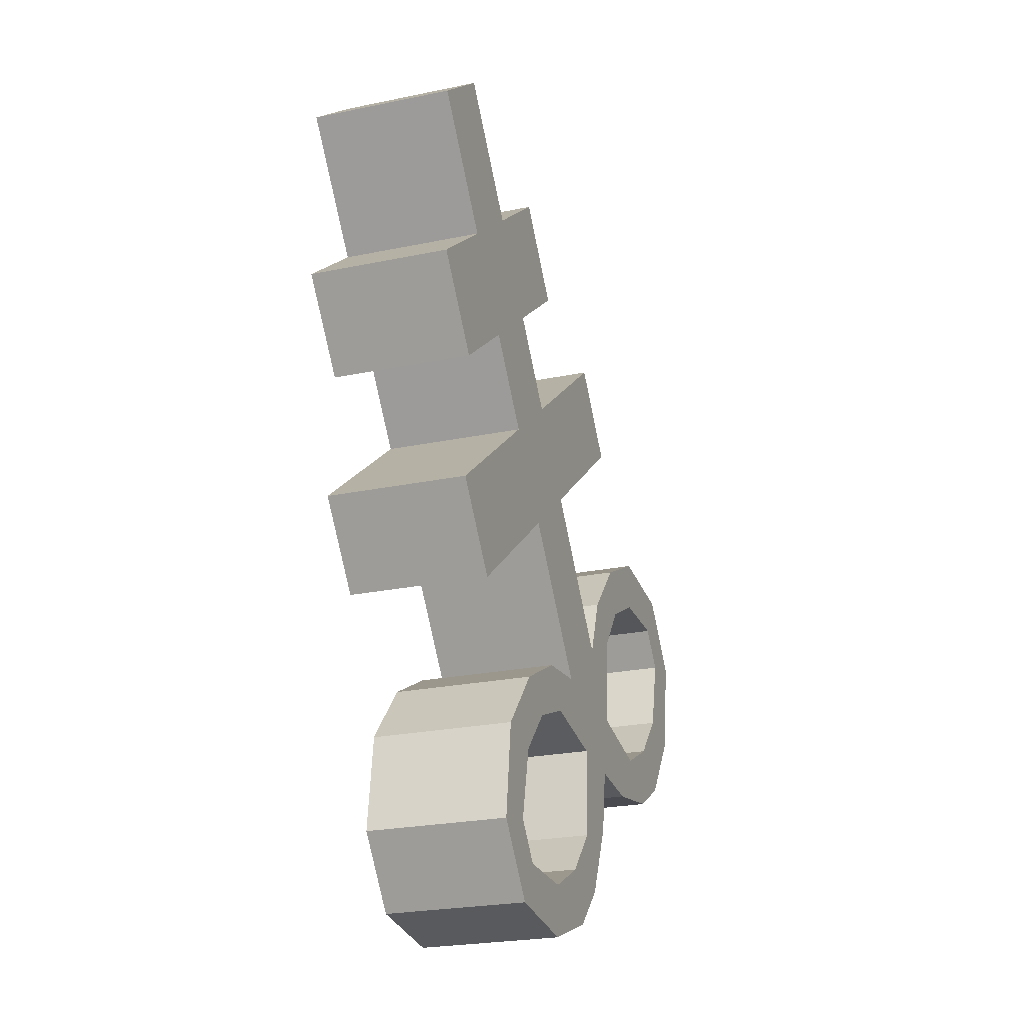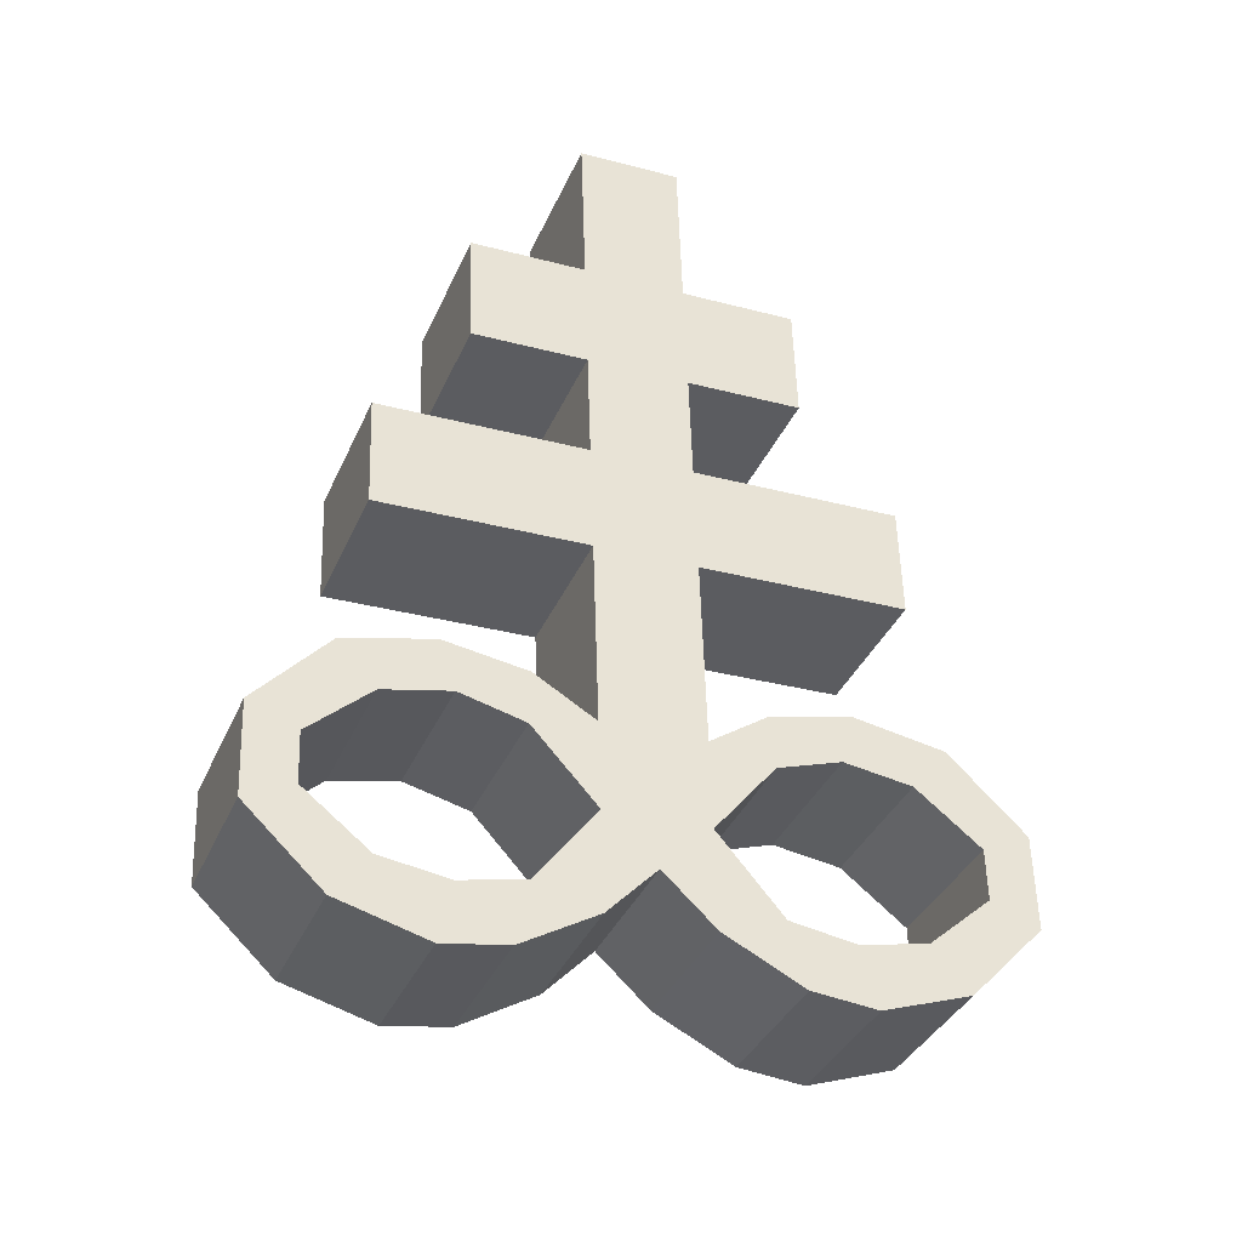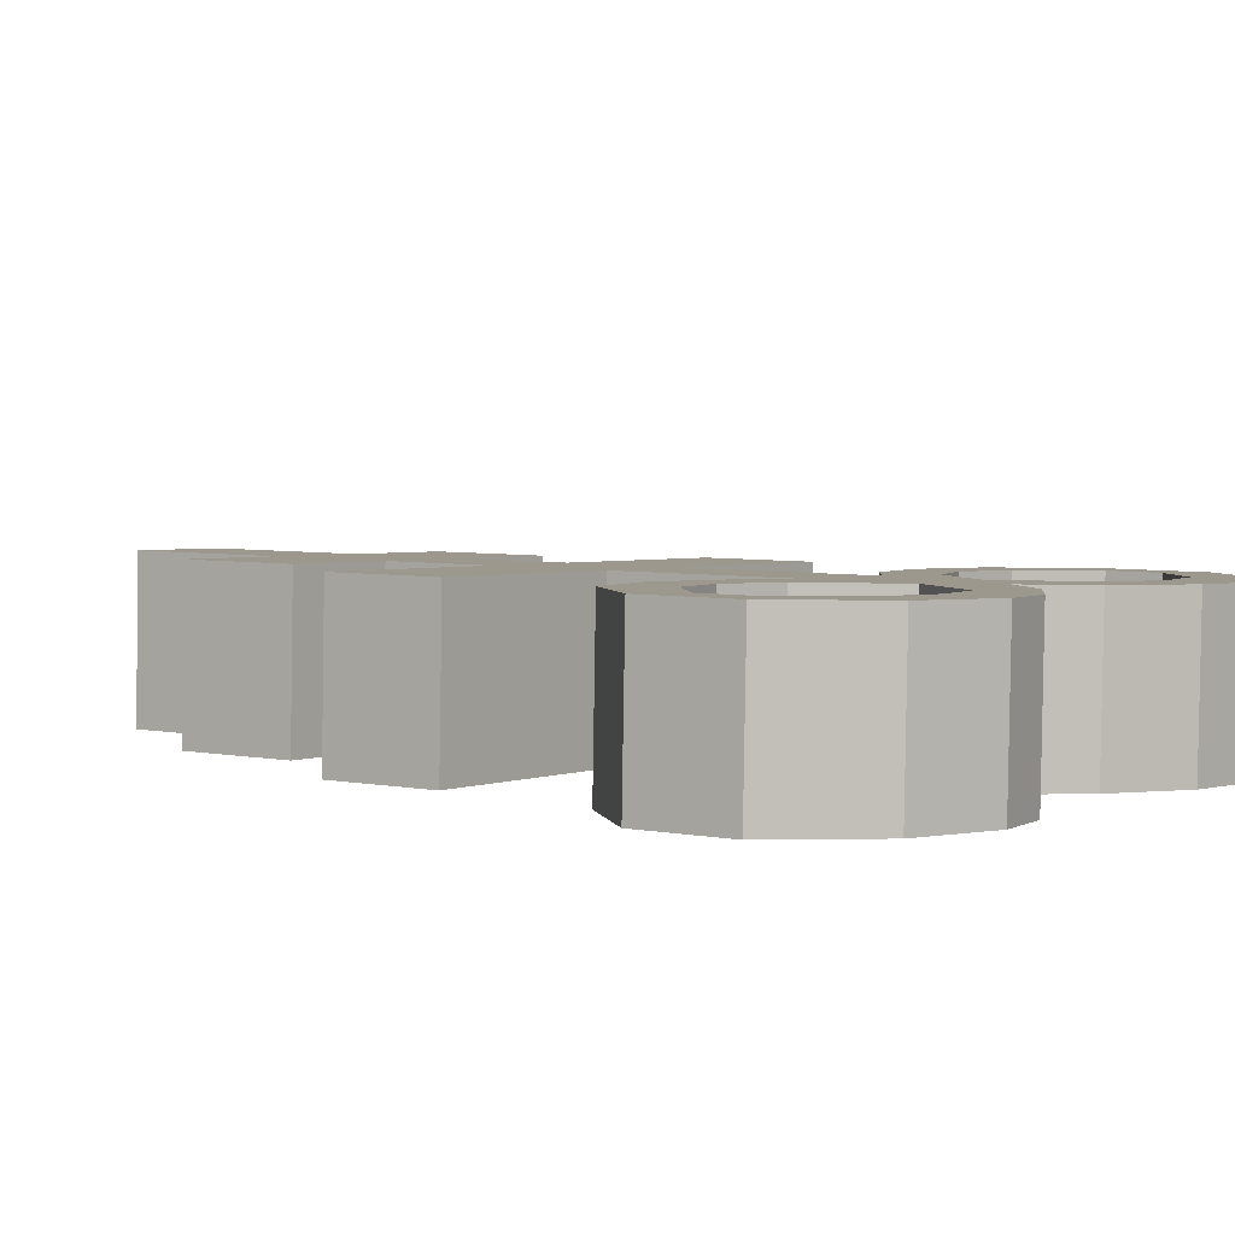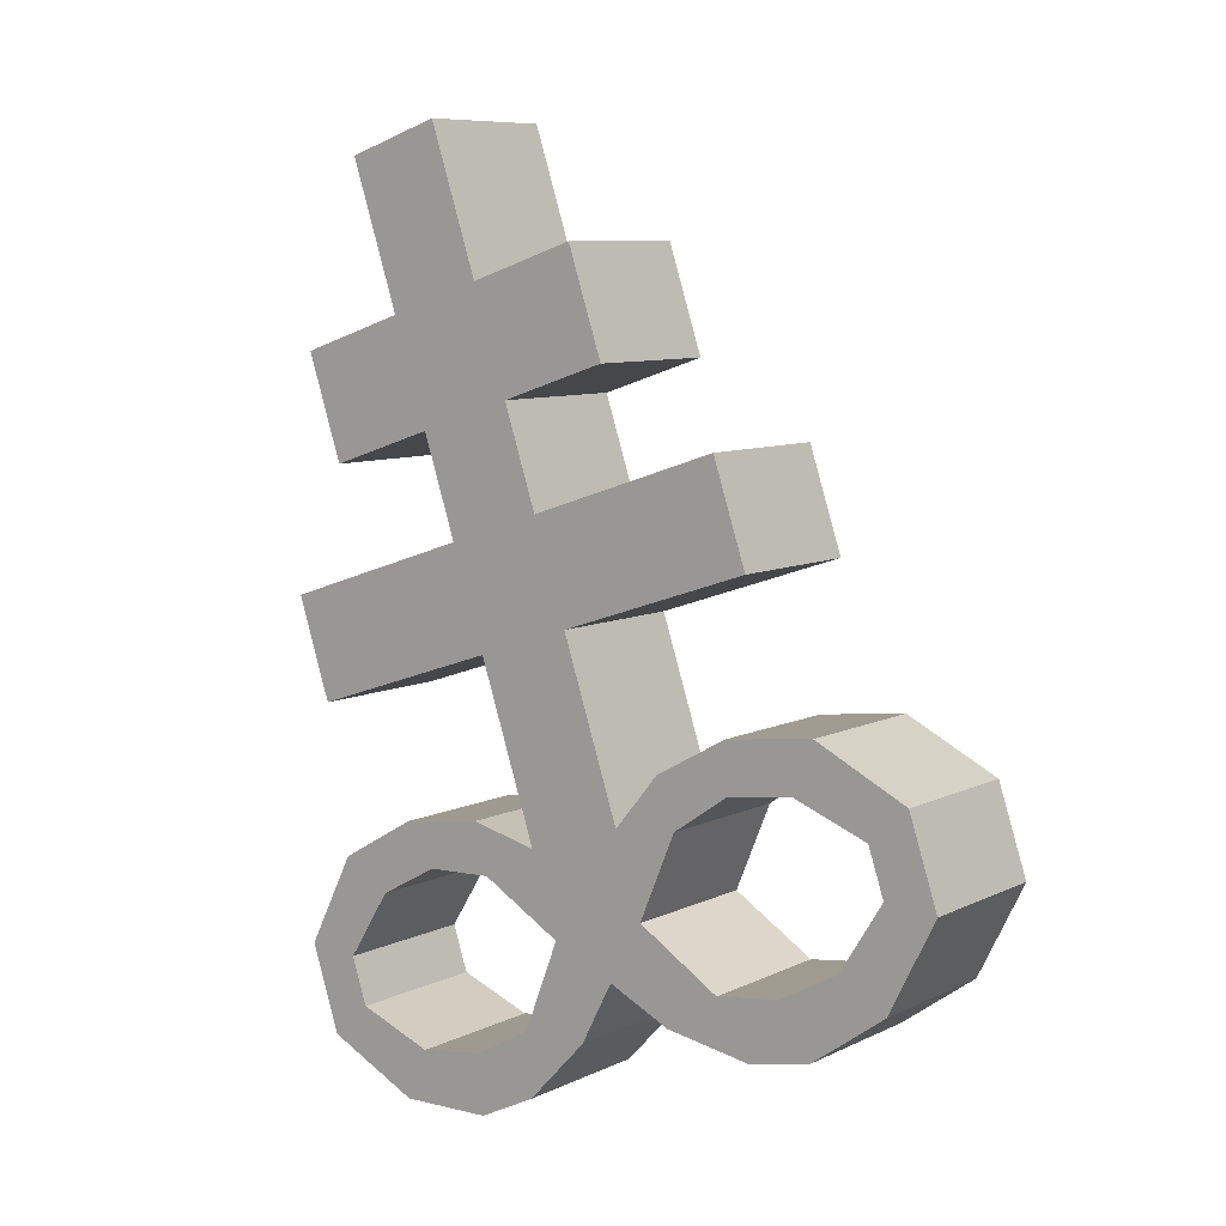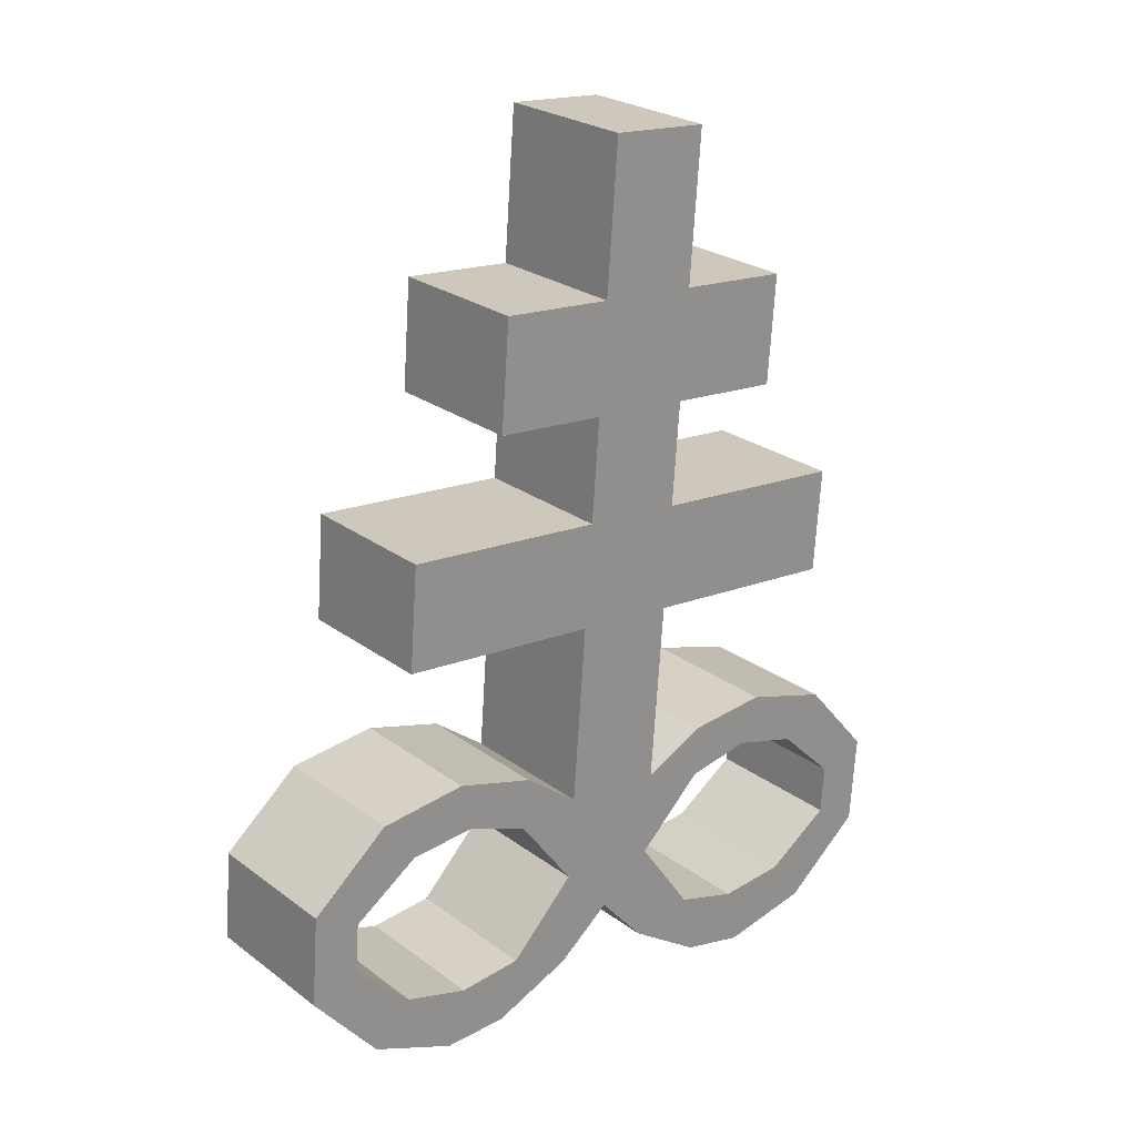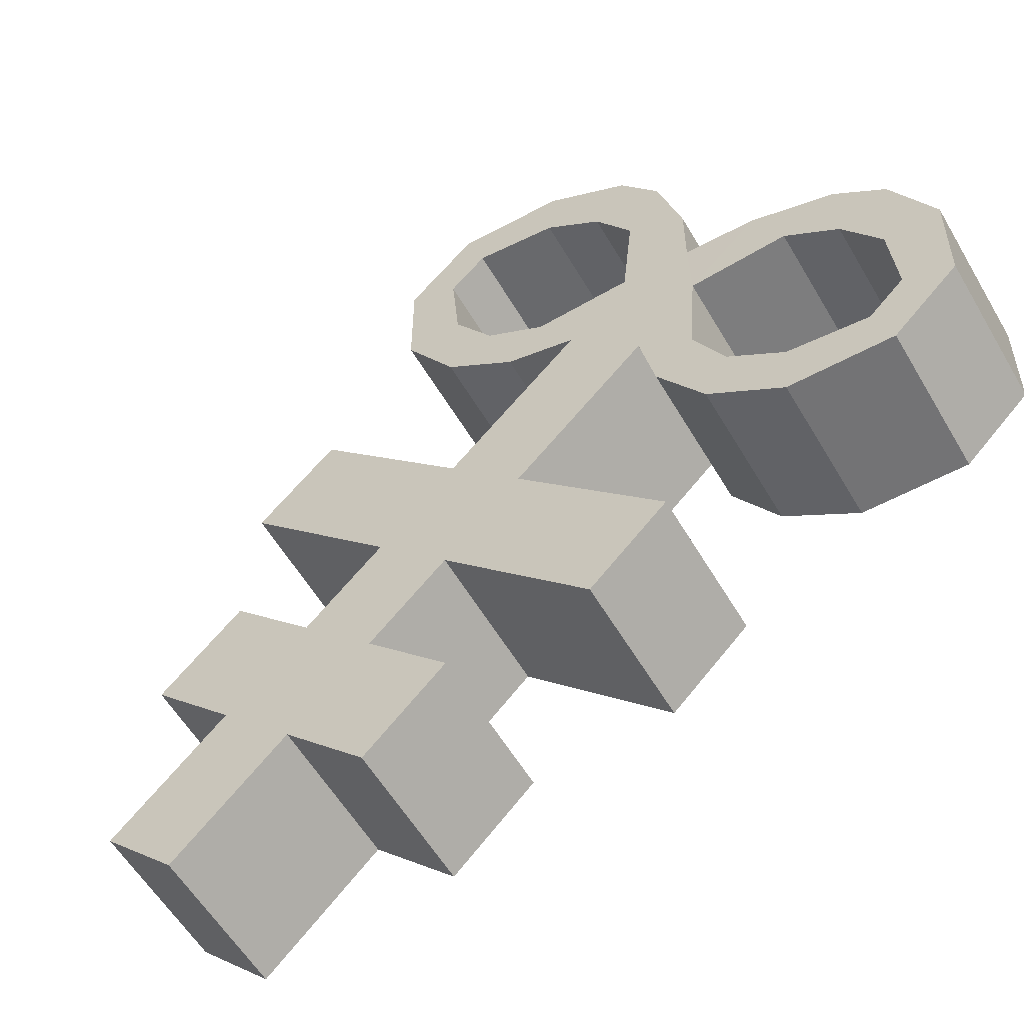
<metadata>
{"format":"obj","ext":"obj","renderer":"f3d","projection":"perspective","resolution":1024,"background":"white","views":[{"elev":23.2,"azim":-49.1,"up":"+Y"},{"elev":-50.5,"azim":-174.6,"up":"+Y"},{"elev":33.5,"azim":-59.5,"up":"+Z"},{"elev":-9.7,"azim":-114.3,"up":"+Y"},{"elev":5.8,"azim":166.7,"up":"+Y"},{"elev":40.2,"azim":-140.4,"up":"+Z"}]}
</metadata>
<code>
o Brimstone_Cube.008
v 0.03939 7.379 -0.5431
v 0.04289 8.153 -0.7632
v 0.2432 7.491 -0.1475
v 0.2467 8.265 -0.3677
v 0.04087 7.705 -0.6357
v 0.2447 7.816 -0.2401
v 0.038 7.069 -0.4549
v 0.2418 7.181 -0.05932
v 0.03658 6.756 -0.3659
v 0.2404 6.868 0.02965
v 0.03417 6.221 -0.2137
v 0.238 6.332 0.1819
v 0.5531 7.447 -0.295
v 0.3493 7.336 -0.6905
v 0.5545 7.773 -0.3875
v 0.3507 7.661 -0.7831
v 0.8002 7.102 -0.325
v 0.5964 6.991 -0.7205
v 0.7988 6.79 -0.236
v 0.595 6.678 -0.6316
v 0.03305 5.969 -0.1422
v 0.4 6.419 0.07388
v 0.1962 6.308 -0.3217
v 0.4069 6.266 0.1135
v 0.2032 6.155 -0.2821
v 0.6228 6.433 -0.04484
v 0.419 6.322 -0.4404
v 0.582 6.296 0.01488
v 0.3782 6.184 -0.3807
v 0.8628 6.346 -0.144
v 0.659 6.235 -0.5395
v 0.7641 6.235 -0.06163
v 0.5603 6.123 -0.4572
v 1.063 6.102 -0.1782
v 0.8592 5.991 -0.5737
v 0.9339 6.059 -0.09949
v 0.7302 5.947 -0.495
v 0.7621 5.785 0.06625
v 0.5583 5.674 -0.3293
v 0.8597 5.646 0.05522
v 0.6559 5.534 -0.3403
v 0.5796 5.775 0.1632
v 0.3759 5.663 -0.2324
v 0.619 5.599 0.1924
v 0.4153 5.488 -0.2032
v 0.405 5.836 0.236
v 0.2012 5.724 -0.1596
v 0.4444 5.649 0.2685
v 0.2406 5.537 -0.1271
v 0.2368 6.081 0.2534
v 0.03177 5.688 -0.06207
v 0.2356 5.799 0.3335
v 0.858 5.722 -0.4975
v 1.062 5.834 -0.1019
v 0.7295 5.802 -0.4537
v 0.9333 5.913 -0.05815
v -0.2342 7.417 -0.413
v -0.2307 8.192 -0.6331
v -0.03042 7.529 -0.01738
v -0.02692 8.303 -0.2375
v -0.2327 7.743 -0.5055
v -0.02894 7.854 -0.1099
v -0.2356 7.107 -0.3247
v -0.03181 7.219 0.07082
v -0.237 6.794 -0.2357
v -0.03323 6.906 0.1598
v -0.2394 6.259 -0.08348
v -0.03564 6.371 0.3121
v -0.3403 7.572 0.13
v -0.5441 7.461 -0.2655
v -0.3388 7.898 0.0375
v -0.5426 7.786 -0.358
v -0.5902 7.297 0.3365
v -0.794 7.185 -0.05906
v -0.5916 6.984 0.4255
v -0.7954 6.872 0.02993
v -0.2406 6.008 -0.01204
v -0.1967 6.503 0.3578
v -0.4005 6.391 -0.0378
v -0.205 6.352 0.4046
v -0.4088 6.24 0.009057
v -0.4191 6.579 0.4508
v -0.6229 6.467 0.05526
v -0.3796 6.43 0.4723
v -0.5834 6.319 0.07679
v -0.6596 6.559 0.5803
v -0.8634 6.448 0.1847
v -0.562 6.42 0.5693
v -0.7658 6.308 0.1737
v -0.8617 6.371 0.7374
v -1.065 6.26 0.3419
v -0.7332 6.292 0.6936
v -0.937 6.18 0.2981
v -0.564 5.971 0.6971
v -0.7678 5.859 0.3016
v -0.6627 5.859 0.7795
v -0.8665 5.747 0.3839
v -0.3819 5.909 0.6206
v -0.5857 5.798 0.2251
v -0.4228 5.745 0.688
v -0.6266 5.633 0.2925
v -0.207 5.921 0.5271
v -0.4107 5.81 0.1316
v -0.2479 5.745 0.5978
v -0.4517 5.634 0.2022
v -0.03676 6.119 0.3835
v -0.2418 5.726 0.0681
v -0.03805 5.838 0.4637
v 0.0994 5.962 0.3577
v -0.1044 5.851 -0.03789
v -1.067 5.992 0.4182
v -0.8629 6.103 0.8137
v -0.9377 6.035 0.3394
v -0.7339 6.147 0.735
f 5 2 4 6
f 62 6 4 60
f 59 64 8 3
f 2 58 60 4
f 1 3 8 7
f 59 3 6 62
f 9 10 12 11
f 7 63 57 1
f 64 66 10 8
f 110 77 67 11 21
f 14 16 15 13
f 18 17 19 20
f 6 3 13 15
f 5 6 15 16
f 8 10 19 17
f 1 5 16 14
f 7 8 17 18
f 9 7 18 20
f 10 9 20 19
f 3 1 14 13
f 50 109 52
f 12 50 24 22
f 40 41 53 54
f 24 25 29 28
f 25 23 27 29
f 21 11 23 25
f 11 12 22 23
f 50 21 25 24
f 29 27 31 33
f 23 22 26 27
f 22 24 28 26
f 28 29 33 32
f 27 26 30 31
f 26 28 32 30
f 46 48 44 42
f 33 31 35 37
f 32 33 37 36
f 31 30 34 35
f 30 32 36 34
f 41 39 55 53
f 38 40 54 56
f 39 38 56 55
f 42 44 40 38
f 43 42 38 39
f 49 47 43 45
f 45 43 39 41
f 44 45 41 40
f 51 21 47 49
f 21 50 46 47
f 52 51 49 48
f 48 49 45 44
f 66 68 12 10
f 11 67 65 9
f 9 65 63 7
f 1 57 61 5
f 5 61 58 2
f 110 51 52 109
f 50 52 48 46
f 47 46 42 43
f 36 37 55 56
f 34 36 56 54
f 35 34 54 53
f 37 35 53 55
f 110 21 51
f 107 110 109 108
f 61 62 60 58
f 57 63 64 59
f 65 67 68 66
f 70 69 71 72
f 74 76 75 73
f 62 71 69 59
f 61 72 71 62
f 64 73 75 66
f 57 70 72 61
f 63 74 73 64
f 65 76 74 63
f 66 75 76 65
f 59 69 70 57
f 106 108 109
f 68 78 80 106
f 96 112 111 97
f 80 84 85 81
f 81 85 83 79
f 77 81 79 67
f 67 79 78 68
f 106 80 81 77
f 85 89 87 83
f 79 83 82 78
f 78 82 84 80
f 84 88 89 85
f 83 87 86 82
f 82 86 88 84
f 102 98 100 104
f 89 93 91 87
f 88 92 93 89
f 87 91 90 86
f 86 90 92 88
f 97 111 113 95
f 94 114 112 96
f 95 113 114 94
f 98 94 96 100
f 99 95 94 98
f 105 101 99 103
f 101 97 95 99
f 100 96 97 101
f 107 105 103 77
f 77 103 102 106
f 108 104 105 107
f 104 100 101 105
f 106 102 104 108
f 103 99 98 102
f 92 114 113 93
f 90 112 114 92
f 91 111 112 90
f 93 113 111 91
f 110 107 77
f 68 106 109 50 12

</code>
